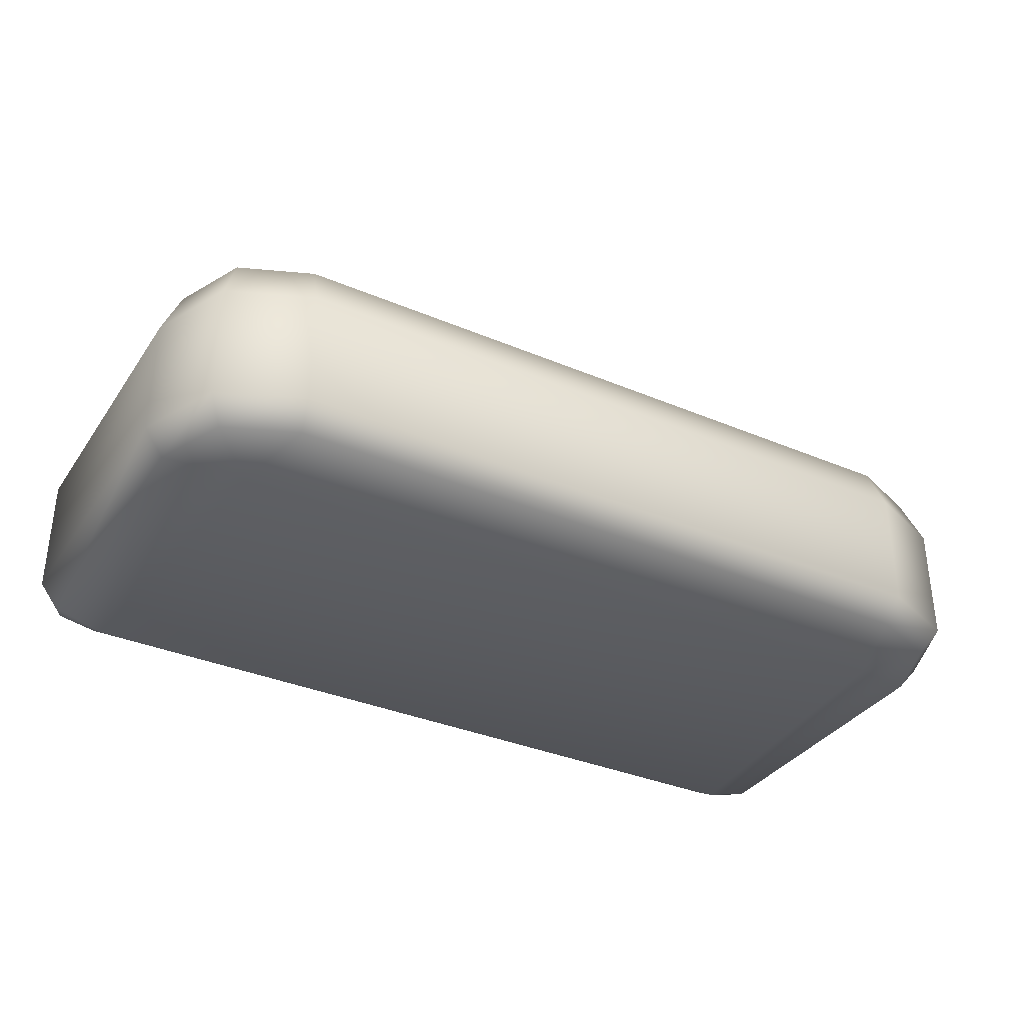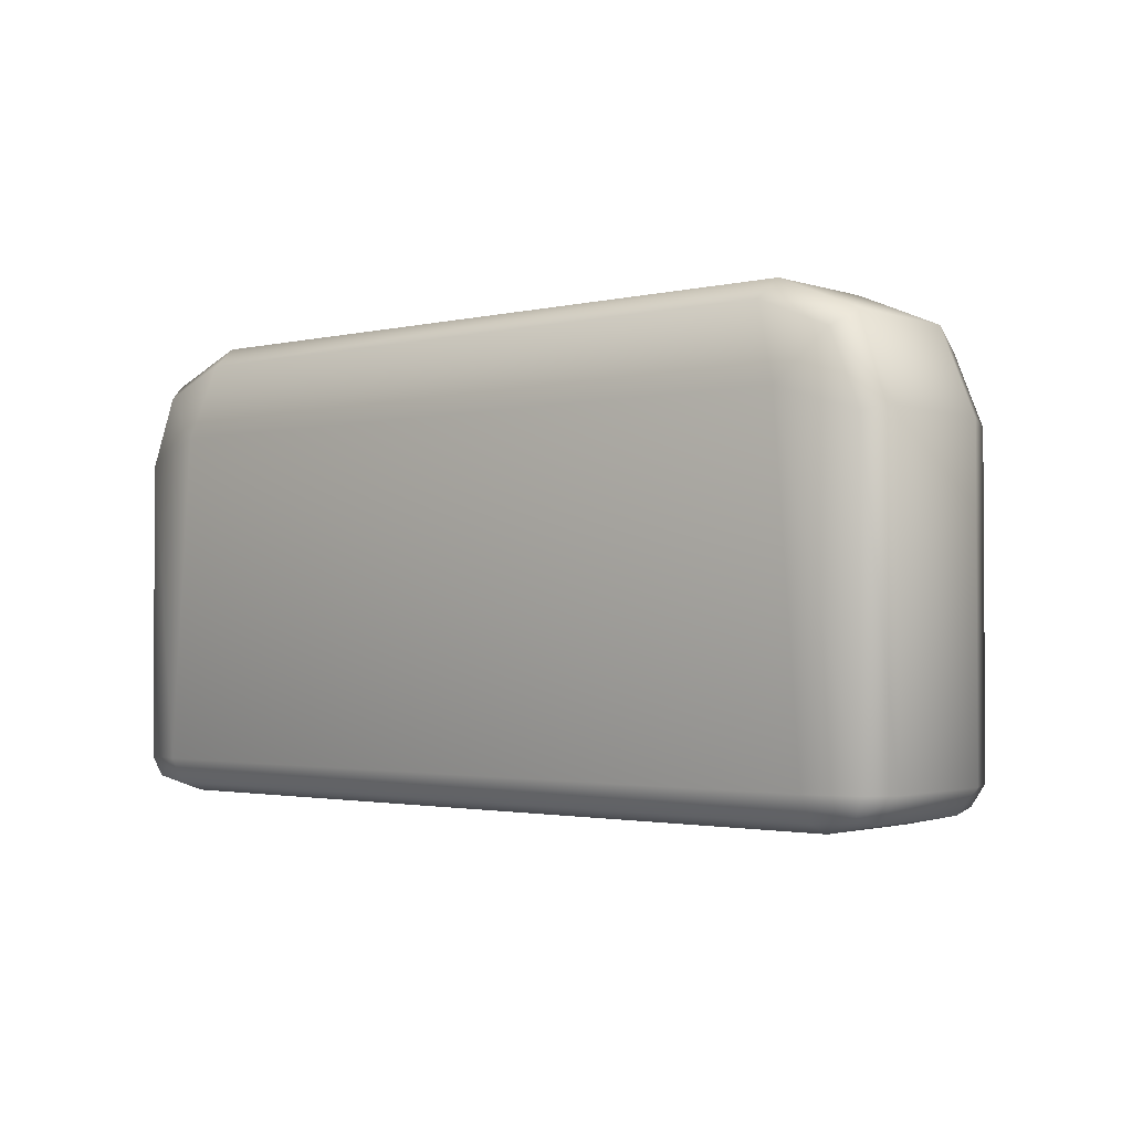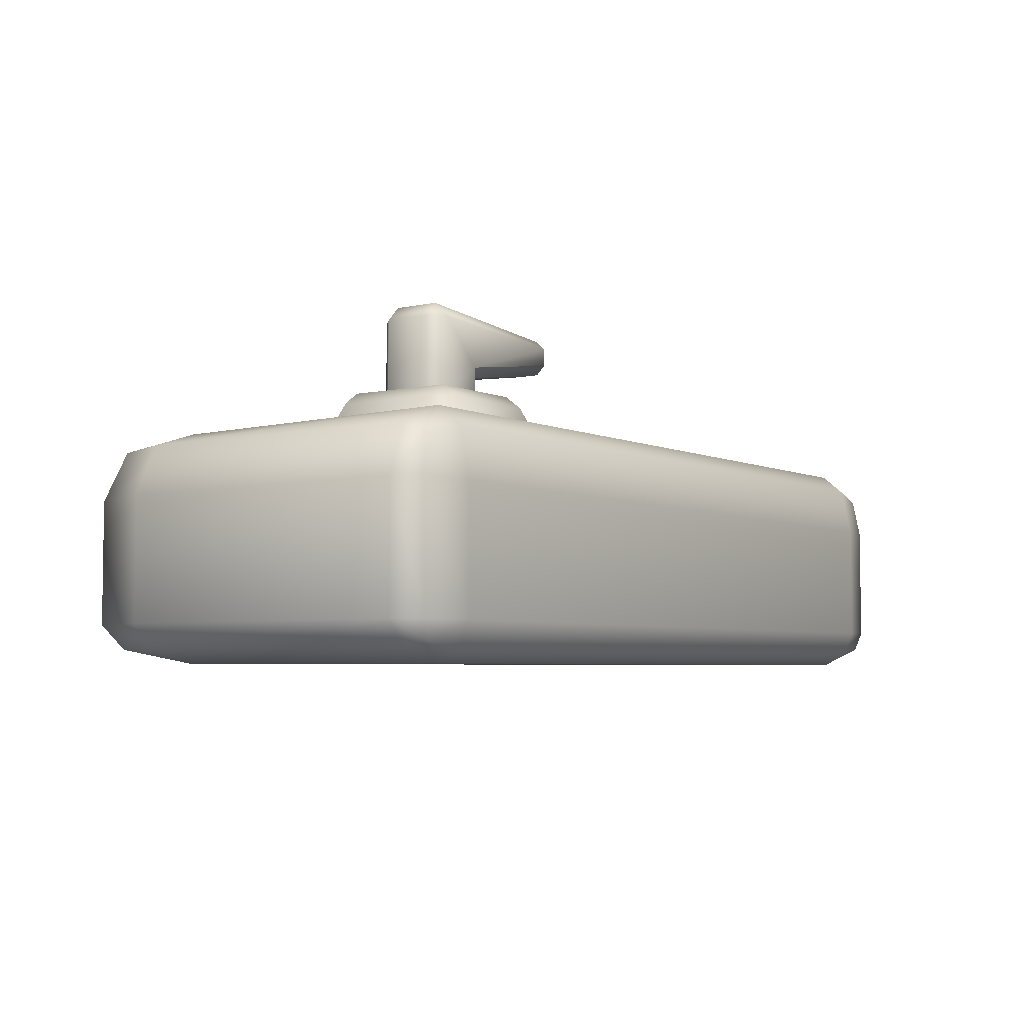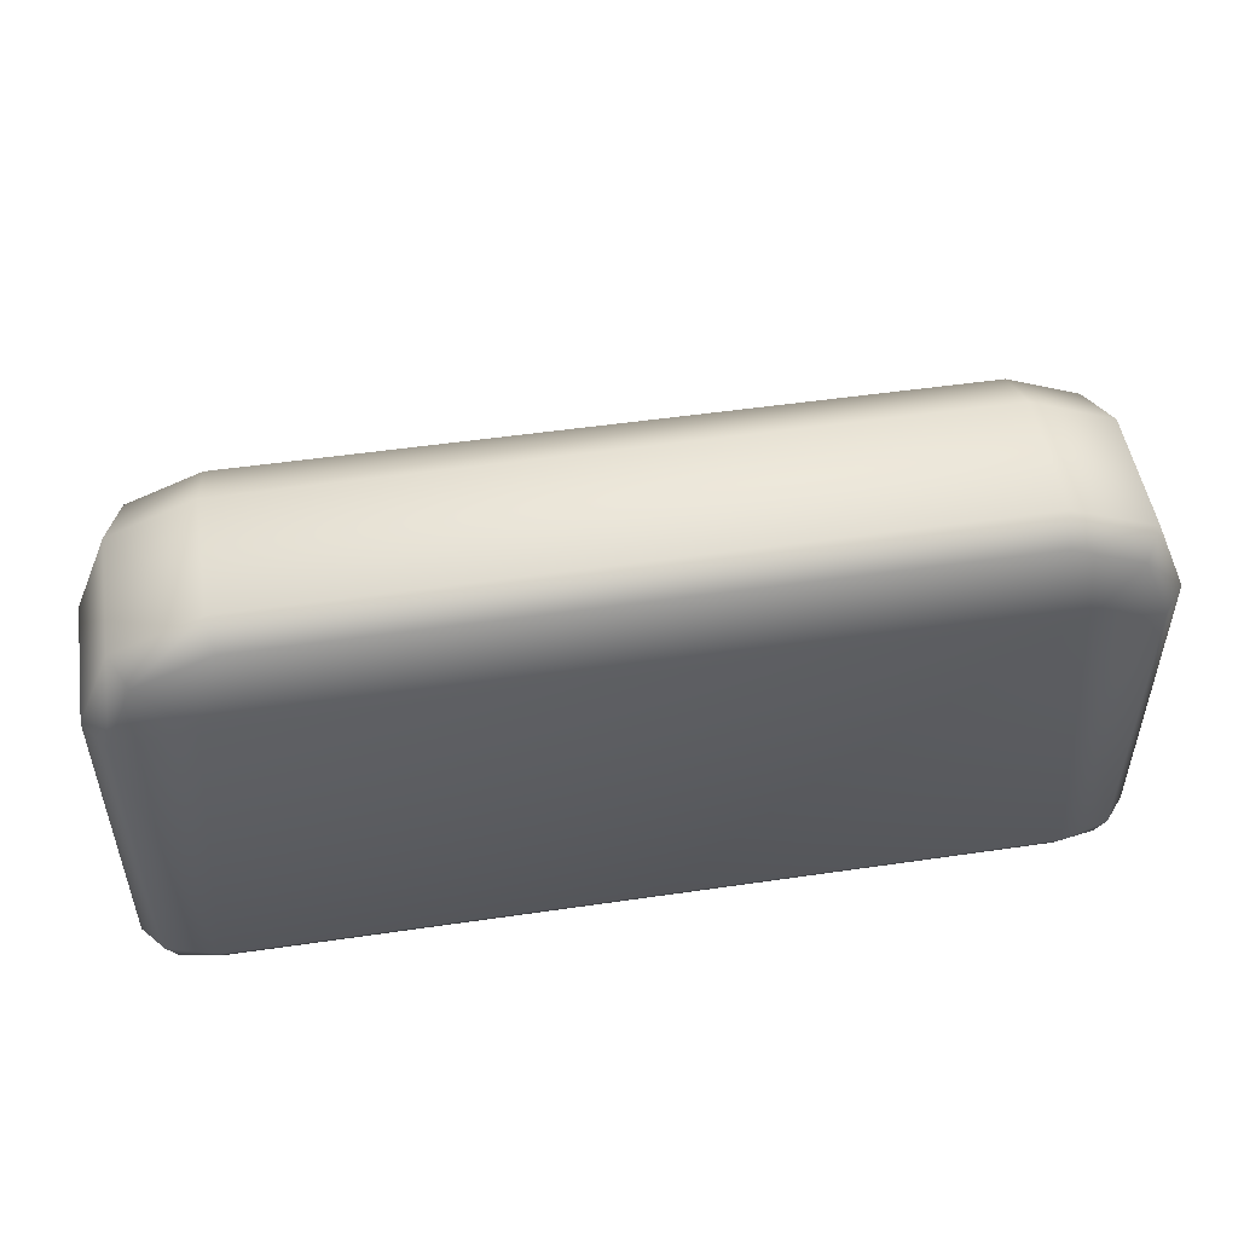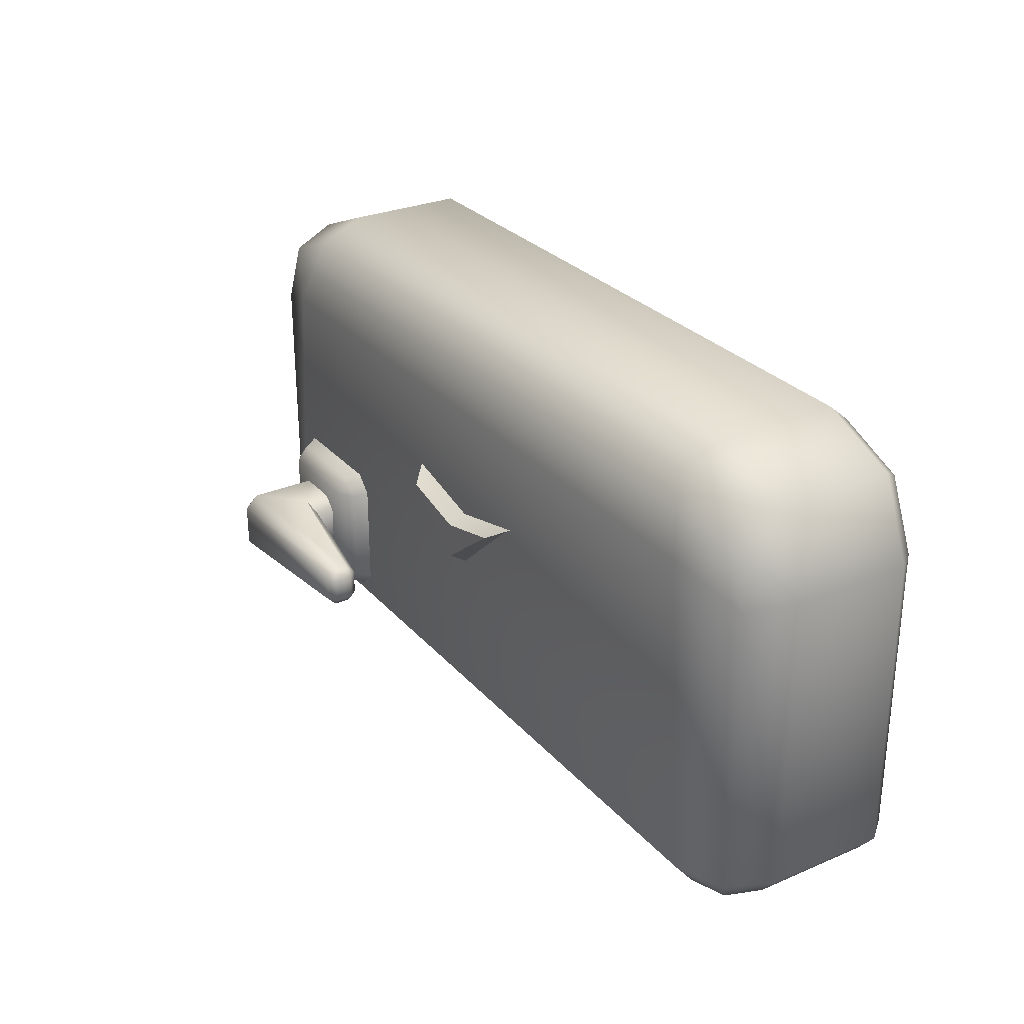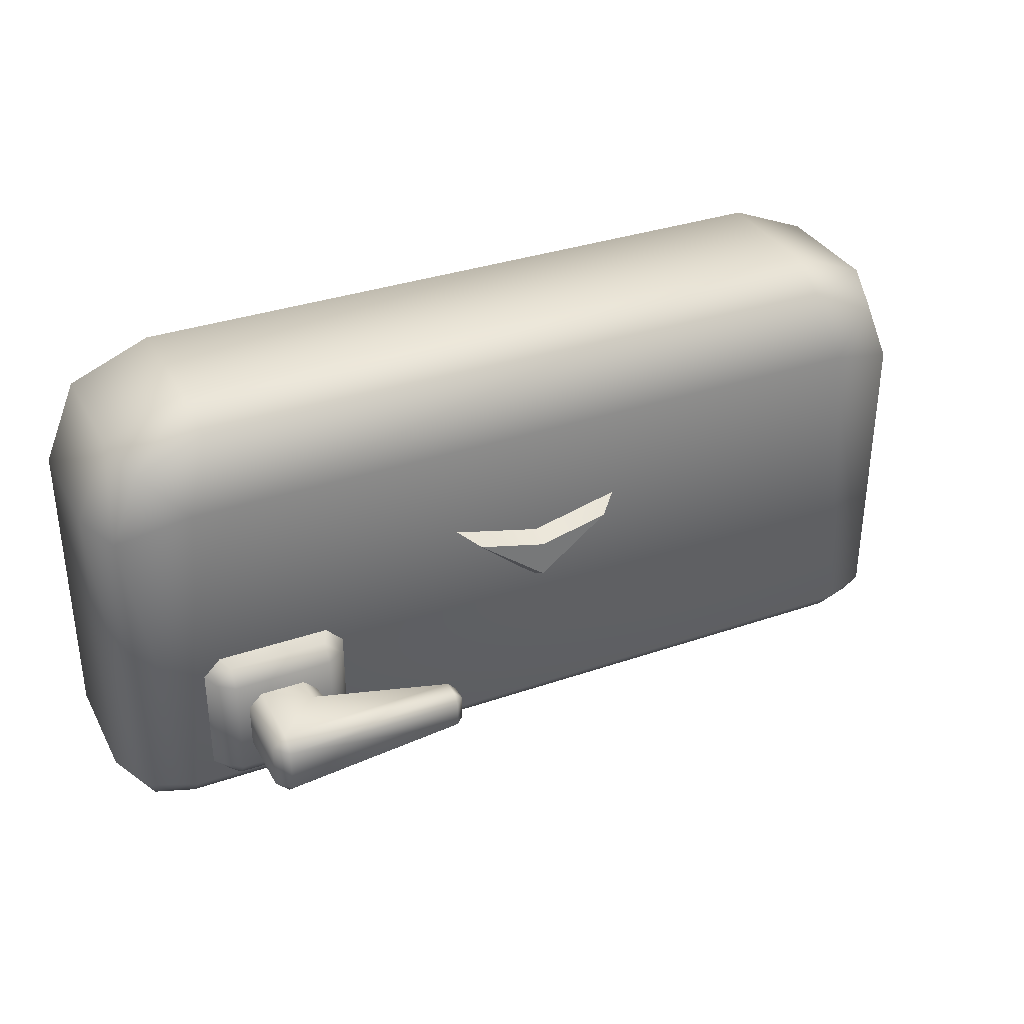
<metadata>
{"format":"obj","ext":"obj","renderer":"f3d","projection":"perspective","resolution":1024,"background":"white","views":[{"elev":-35.0,"azim":150.5,"up":"+Z"},{"elev":-1.9,"azim":-139.6,"up":"+Y"},{"elev":-4.8,"azim":-54.8,"up":"+Z"},{"elev":50.6,"azim":170.9,"up":"+Y"},{"elev":28.4,"azim":57.6,"up":"+Y"},{"elev":34.1,"azim":-25.0,"up":"+Y"}]}
</metadata>
<code>
o fridge_A_door_top_Cube.617
v -1 1.575 0.85
v -0.9561 1.575 0.9561
v -0.9561 1.522 0.85
v -1 1.575 0.5826
v -1 2.25 0.85
v -0.9561 2.241 0.9561
v -0.9268 2.427 0.85
v -1 2.25 0.5826
v -0.9561 2.241 0.5296
v -0.9268 2.427 0.5826
v -0.8932 2.393 0.5296
v -0.75 2.5 0.5826
v -0.7413 2.456 0.5296
v 0.75 2.5 0.5826
v -0.75 2.5 0.85
v -0.7413 2.456 0.9561
v 0.75 2.5 0.85
v 0.7413 2.456 0.9561
v 0.9268 2.427 0.85
v 0.8932 2.393 0.9561
v 1 2.25 0.85
v 0.9268 2.427 0.5826
v 0.8932 2.393 0.5296
v 1 2.25 0.5826
v 0.9561 2.241 0.5296
v 1 1.575 0.5826
v 0.9561 1.575 0.5296
v 0.9561 1.522 0.5826
v 1 1.575 0.85
v 0.9561 1.522 0.85
v 0.9561 1.575 0.9561
v 0.85 1.575 1
v 0.9366 1.532 0.9366
v 0.9561 2.241 0.9561
v 0.794 2.294 1
v -0.794 2.294 1
v -0.85 1.575 1
v -0.8932 2.393 0.9561
v -0.85 1.522 0.9561
v -0.85 1.5 0.85
v -0.9366 1.532 0.9366
v 0.85 1.522 0.9561
v 0.85 1.5 0.85
v 0.85 1.5 0.5826
v 0.85 1.522 0.5296
v -0.85 1.5 0.5826
v -0.85 1.522 0.5296
v -0.9561 1.522 0.5826
v -0.9366 1.532 0.5393
v -0.9561 1.575 0.5296
v -0.85 1.575 0.5
v 0.85 1.575 0.5
v -0.794 2.294 0.5
v 0.794 2.294 0.5
v 0.7413 2.456 0.5296
v 0.9366 1.532 0.5393
v -0.7901 1.863 1.032
v -0.7545 1.863 1.058
v -0.7545 1.899 1.032
v -0.5356 1.863 1.058
v -0.5001 1.863 1.032
v -0.5356 1.899 1.032
v -0.8142 1.874 0.988
v -0.7751 1.913 0.988
v -0.515 1.913 0.988
v -0.4759 1.874 0.988
v -0.7901 1.637 1.032
v -0.7545 1.601 1.032
v -0.7545 1.637 1.058
v -0.5001 1.637 1.032
v -0.5356 1.637 1.058
v -0.5356 1.601 1.032
v -0.7751 1.587 0.988
v -0.8142 1.626 0.988
v -0.4759 1.626 0.988
v -0.515 1.587 0.988
v -0.6982 1.672 1.21
v -0.6982 1.701 1.24
v -0.7278 1.701 1.21
v -0.7278 1.799 1.21
v -0.6982 1.799 1.24
v -0.6982 1.828 1.21
v -0.7286 1.701 1.049
v -0.6989 1.671 1.049
v -0.6989 1.829 1.049
v -0.7286 1.799 1.049
v -0.6001 1.671 1.049
v -0.5704 1.701 1.049
v -0.6001 1.829 1.049
v -0.5704 1.799 1.049
v -0.5664 1.698 1.1
v -0.6018 1.67 1.115
v -0.5664 1.802 1.1
v -0.6018 1.83 1.115
v -0.2958 1.797 1.163
v -0.2773 1.777 1.163
v -0.296 1.777 1.143
v -0.2958 1.796 1.199
v -0.2961 1.777 1.218
v -0.2773 1.777 1.199
v -0.2961 1.723 1.218
v -0.2958 1.704 1.199
v -0.2773 1.723 1.199
v -0.2958 1.703 1.163
v -0.296 1.723 1.143
v -0.2773 1.723 1.163
v 0 1.934 1.04
v 0.1541 2.053 1.04
v -0.1541 2.053 1.04
v 0 2.015 1.04
v 0.2099 2.089 0.9869
v 0 1.899 0.9869
v 0 2.038 0.9869
v -0.2099 2.089 0.9869
f 2 6 5 1
f 1 3 41 2
f 1 4 48 3
f 1 5 8 4
f 6 38 7 5
f 7 10 8 5
f 9 50 4 8
f 11 9 8 10
f 13 11 10 12
f 15 12 10 7
f 55 13 12 14
f 14 12 15 17
f 16 18 17 15
f 38 16 15 7
f 18 20 19 17
f 14 17 19 22
f 20 34 21 19
f 22 19 21 24
f 25 23 22 24
f 23 55 14 22
f 24 26 27 25
f 26 24 21 29
f 26 28 56 27
f 26 29 30 28
f 29 31 33 30
f 29 21 34 31
f 31 34 35 32
f 32 42 33 31
f 35 34 20
f 32 35 36 37
f 36 35 18 16
f 35 20 18
f 36 16 38
f 37 36 6 2
f 36 38 6
f 32 37 39 42
f 37 2 41 39
f 42 39 40 43
f 40 39 41 3
f 43 30 33 42
f 28 30 43 44
f 40 46 44 43
f 44 45 56 28
f 47 45 44 46
f 46 48 49 47
f 3 48 46 40
f 4 50 49 48
f 51 47 49 50
f 53 51 50 9
f 51 52 45 47
f 51 53 54 52
f 53 9 11
f 54 53 13 55
f 53 11 13
f 54 55 23
f 54 23 25
f 25 27 52 54
f 52 27 56 45
f 69 71 60 58
f 75 66 61 70
f 59 62 65 64
f 73 76 72 68
f 57 58 59
f 60 61 62
f 67 68 69
f 70 71 72
f 63 57 59 64
f 58 60 62 59
f 61 66 65 62
f 67 74 73 68
f 75 70 72 76
f 71 69 68 72
f 57 67 69 58
f 70 61 60 71
f 63 74 67 57
f 92 77 84 87
f 86 83 79 80
f 92 91 105 104
f 77 102 101 78
f 95 94 82 98
f 91 93 97 105
f 106 96 100 103
f 92 104 102 77
f 88 90 93 91
f 77 78 79
f 80 81 82
f 85 82 94 89
f 95 96 97
f 98 99 100
f 101 102 103
f 104 105 106
f 78 81 80 79
f 92 87 88 91
f 94 95 97 93
f 85 86 80 82
f 89 94 93 90
f 95 98 100 96
f 99 101 103 100
f 102 104 106 103
f 96 106 105 97
f 98 82 81 99
f 81 78 101 99
f 77 79 83 84
f 107 108 110
f 109 107 110
f 109 114 112 107
f 107 112 111 108
f 110 113 114 109
f 108 111 113 110

</code>
